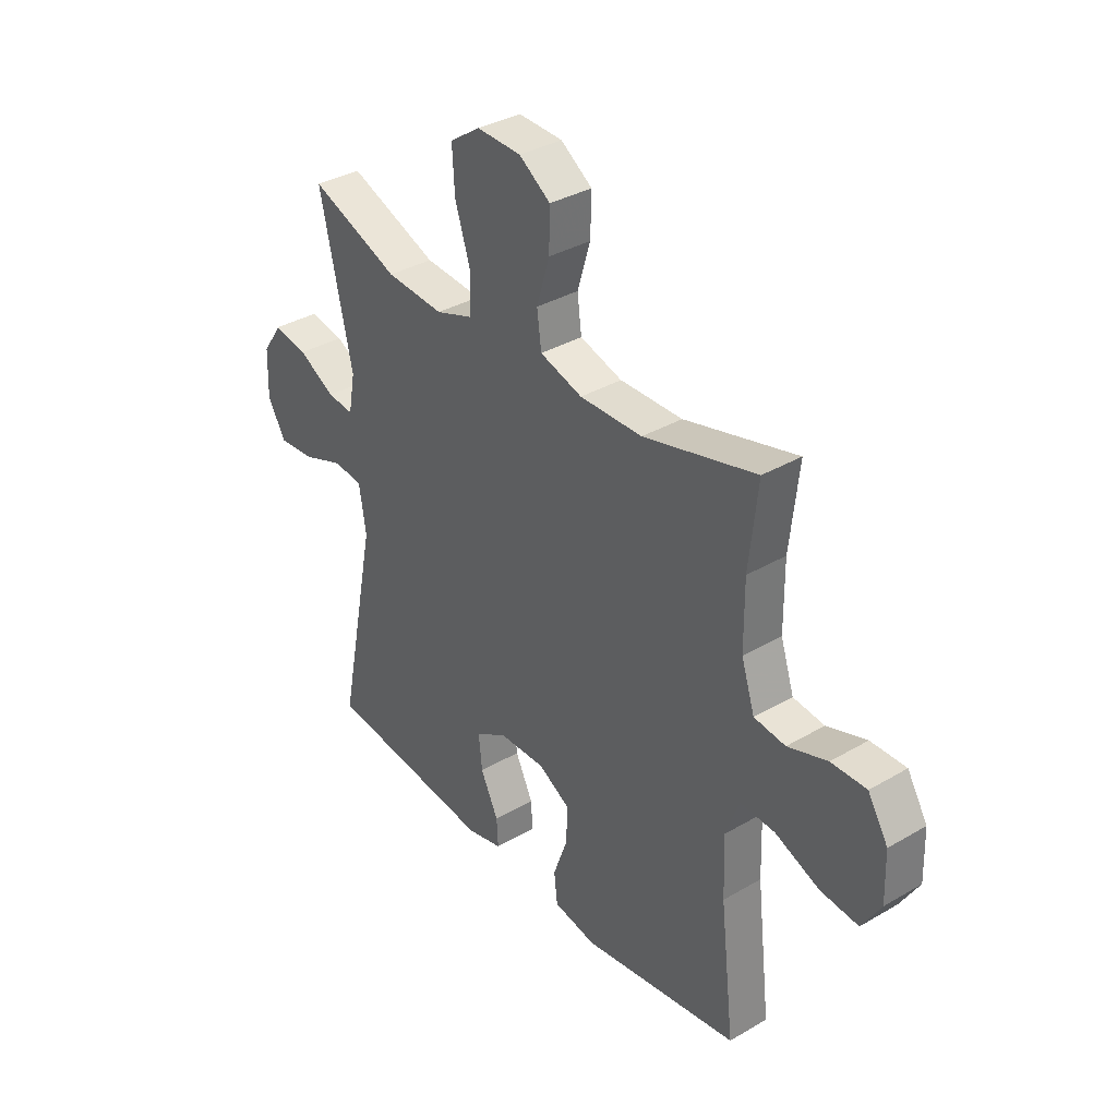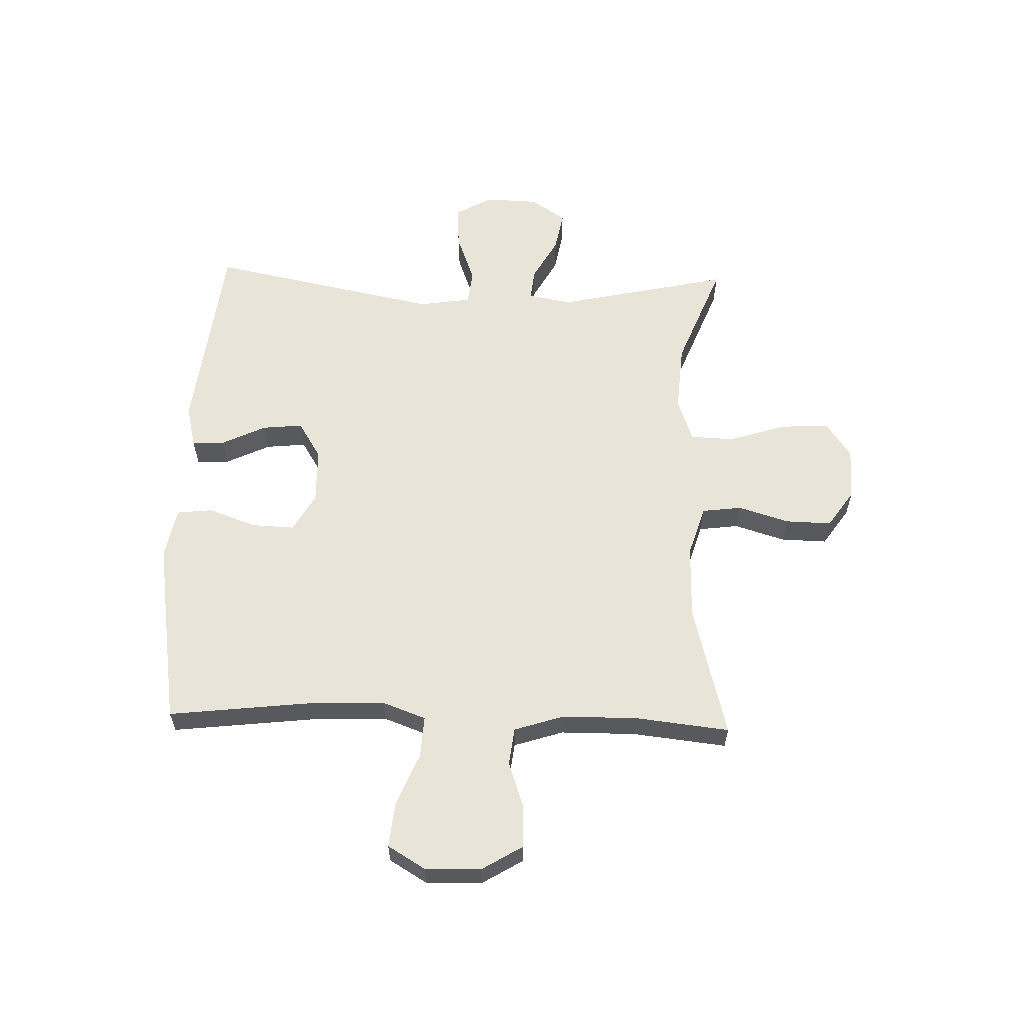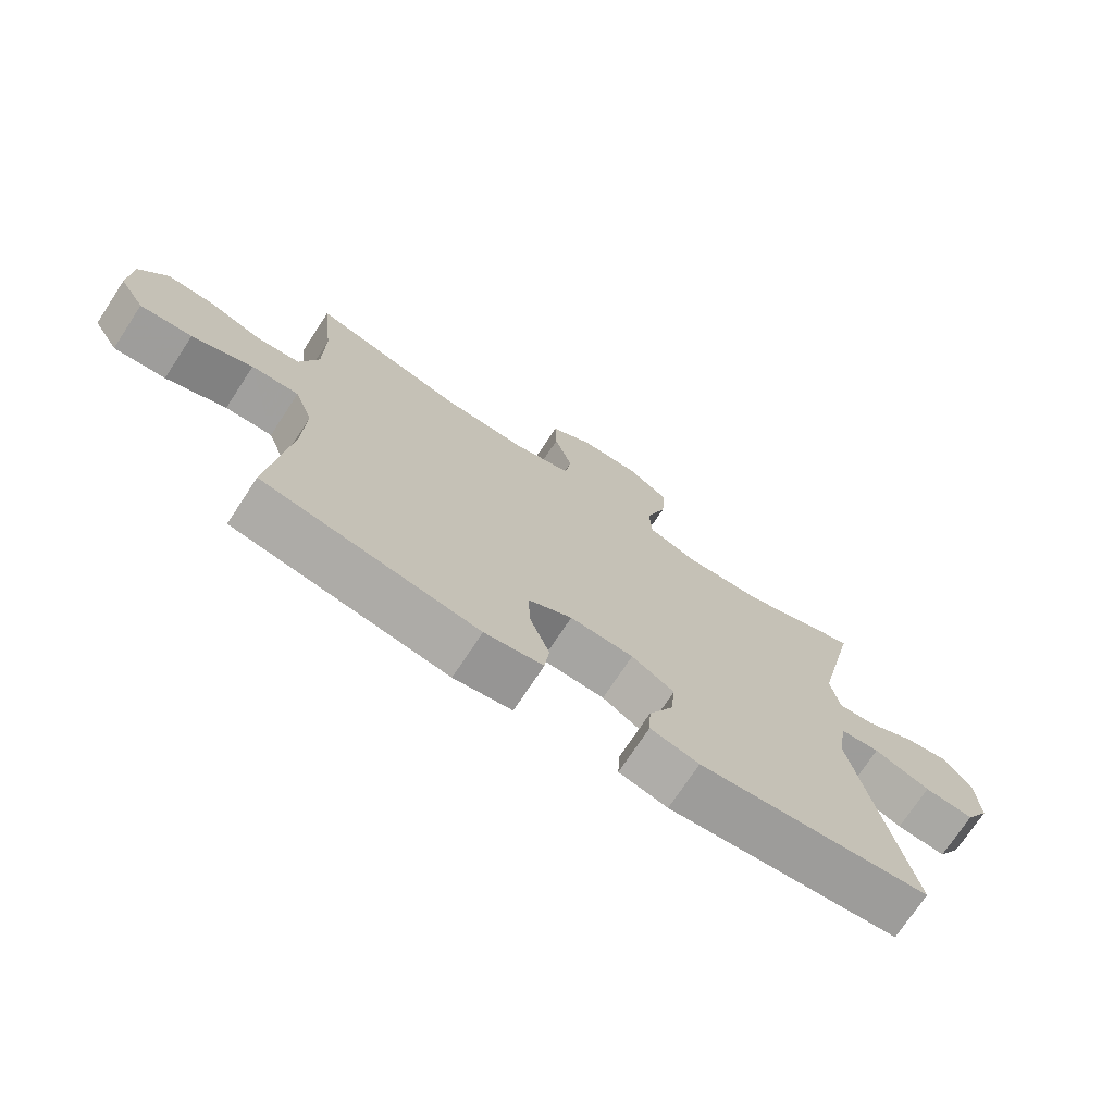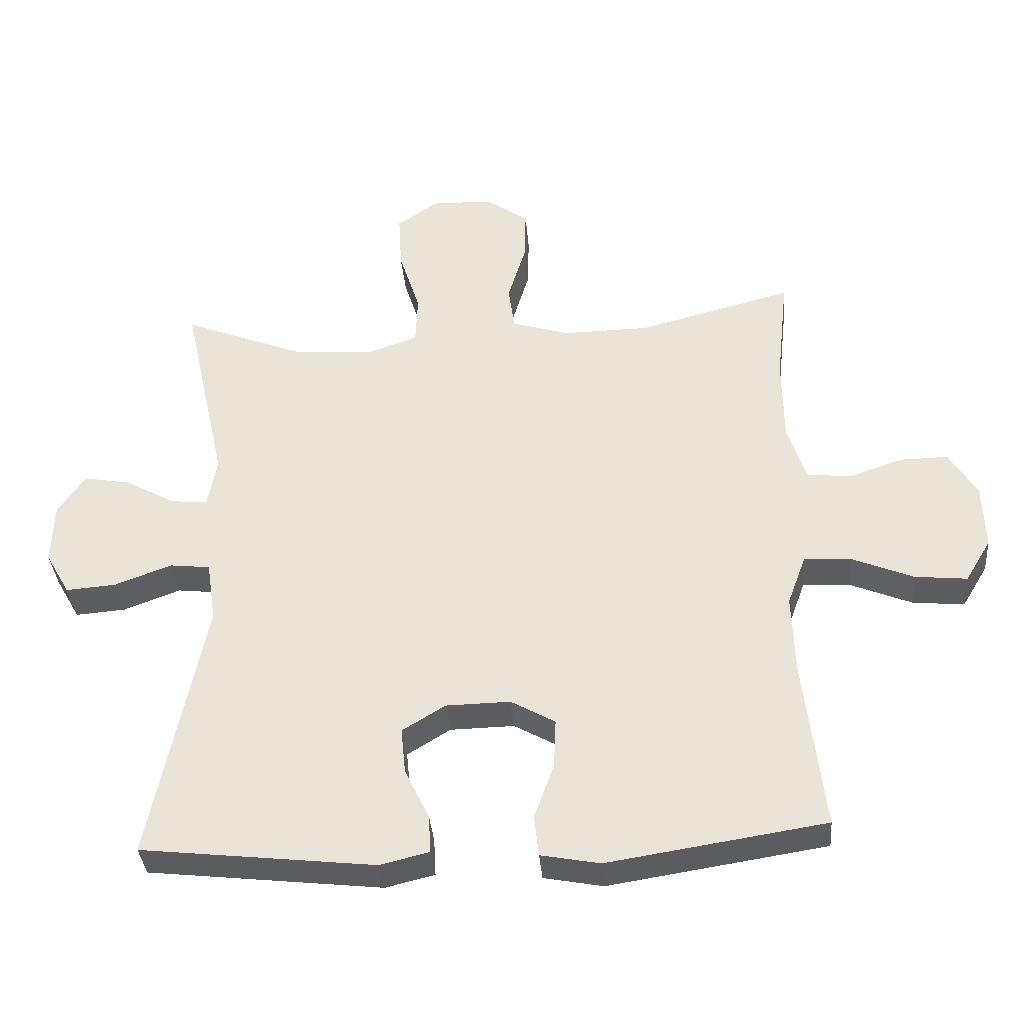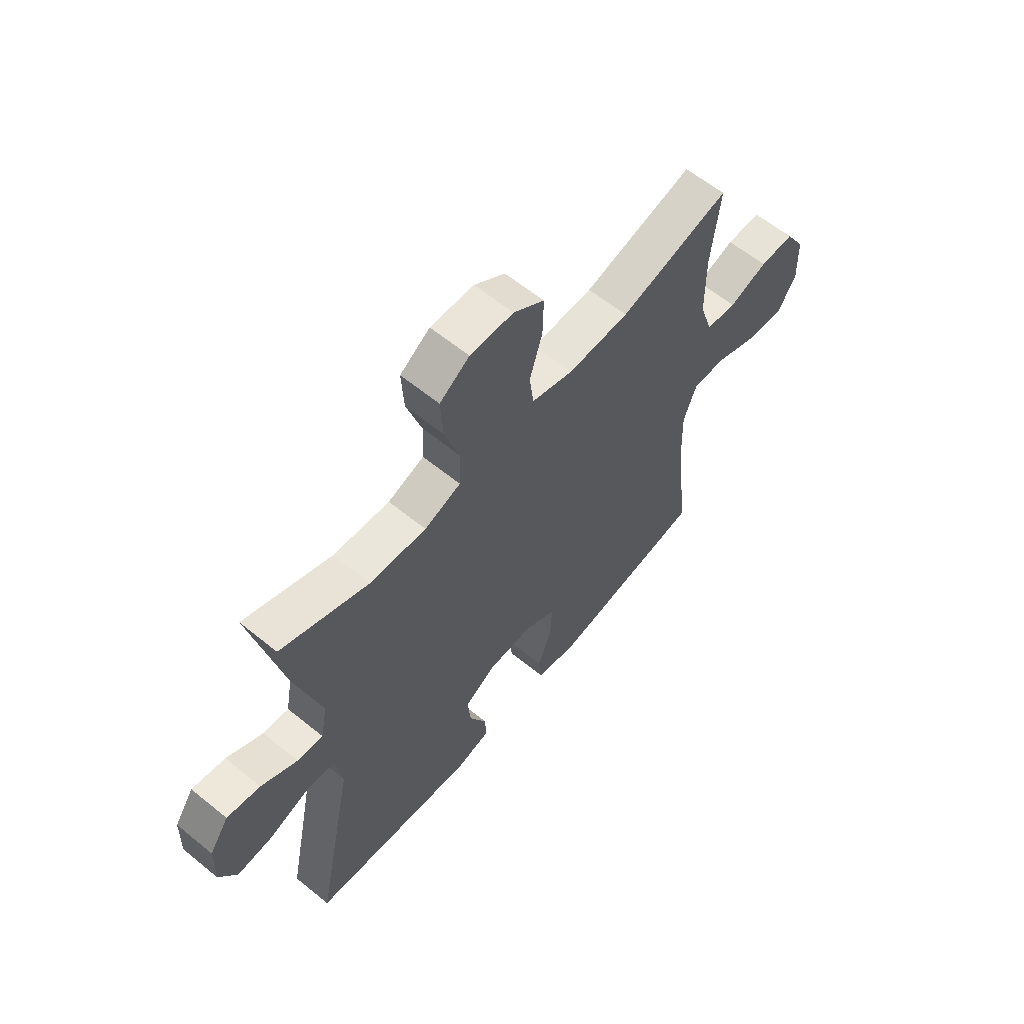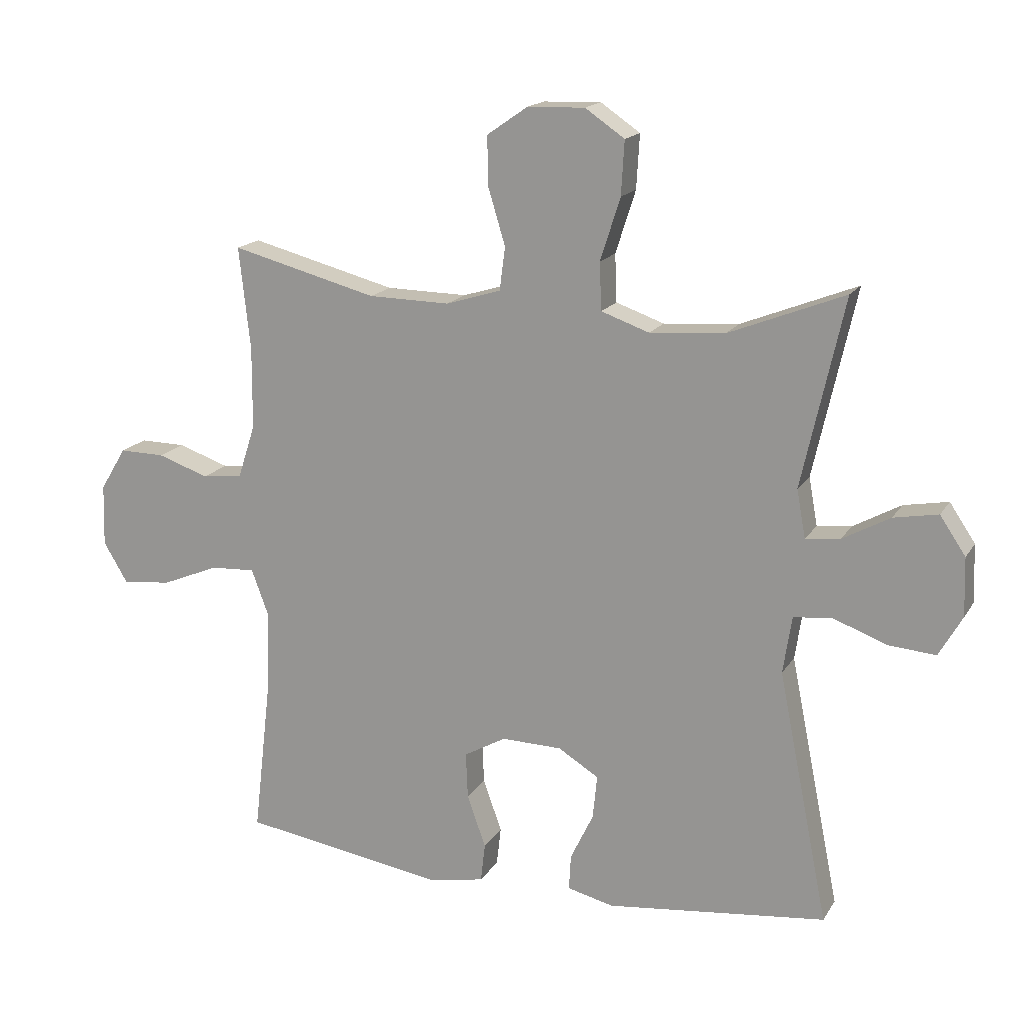
<metadata>
{"format":"obj","ext":"obj","renderer":"f3d","projection":"perspective","resolution":1024,"background":"white","views":[{"elev":35.4,"azim":-127.8,"up":"+Z"},{"elev":59.8,"azim":-88.2,"up":"+Y"},{"elev":-73.2,"azim":-33.4,"up":"+Z"},{"elev":-36.2,"azim":-175.3,"up":"+Z"},{"elev":61.0,"azim":129.7,"up":"+Z"},{"elev":16.8,"azim":21.8,"up":"+Z"}]}
</metadata>
<code>
v 0.5 0.07 0.5
v 0.433 0.07 0.199
v 0.447 0.07 0.122
v 0.502 0.07 0.128
v 0.578 0.07 0.17
v 0.649 0.07 0.183
v 0.69 0.07 0.122
v 0.693 0.07 0.029
v 0.656 0.07 -0.036
v 0.58 0.07 -0.03
v 0.494 0.07 0.002
v 0.433 0.07 -0.005
v 0.419 0.07 -0.097
v 0.5 0.07 -0.5
v 0.147 0.07 -0.54
v 0.073 0.07 -0.522
v 0.076 0.07 -0.465
v 0.113 0.07 -0.388
v 0.12 0.07 -0.318
v 0.055 0.07 -0.278
v -0.042 0.07 -0.276
v -0.109 0.07 -0.314
v -0.106 0.07 -0.388
v -0.076 0.07 -0.472
v -0.083 0.07 -0.534
v -0.172 0.07 -0.551
v -0.5 0.07 -0.5
v -0.47 0.07 -0.241
v -0.466 0.07 -0.119
v -0.494 0.07 -0.043
v -0.566 0.07 -0.047
v -0.658 0.07 -0.085
v -0.737 0.07 -0.093
v -0.776 0.07 -0.028
v -0.773 0.07 0.071
v -0.731 0.07 0.14
v -0.658 0.07 0.139
v -0.576 0.07 0.111
v -0.511 0.07 0.119
v -0.483 0.07 0.205
v -0.482 0.07 0.336
v -0.5 0.07 0.5
v -0.266 0.07 0.439
v -0.136 0.07 0.437
v -0.048 0.07 0.464
v -0.039 0.07 0.533
v -0.066 0.07 0.622
v -0.068 0.07 0.702
v -0.003 0.07 0.747
v 0.089 0.07 0.75
v 0.152 0.07 0.707
v 0.147 0.07 0.621
v 0.115 0.07 0.521
v 0.118 0.07 0.445
v 0.195 0.07 0.418
v 0.315 0.07 0.427
v 0.5 0 0.5
v 0.433 0 0.199
v 0.447 0 0.122
v 0.502 0 0.128
v 0.578 0 0.17
v 0.649 0 0.183
v 0.69 0 0.122
v 0.693 0 0.029
v 0.656 0 -0.036
v 0.58 0 -0.03
v 0.494 0 0.002
v 0.433 0 -0.005
v 0.419 0 -0.097
v 0.5 0 -0.5
v 0.147 0 -0.54
v 0.073 0 -0.522
v 0.076 0 -0.465
v 0.113 0 -0.388
v 0.12 0 -0.318
v 0.055 0 -0.278
v -0.042 0 -0.276
v -0.109 0 -0.314
v -0.106 0 -0.388
v -0.076 0 -0.472
v -0.083 0 -0.534
v -0.172 0 -0.551
v -0.5 0 -0.5
v -0.47 0 -0.241
v -0.466 0 -0.119
v -0.494 0 -0.043
v -0.566 0 -0.047
v -0.658 0 -0.085
v -0.737 0 -0.093
v -0.776 0 -0.028
v -0.773 0 0.071
v -0.731 0 0.14
v -0.658 0 0.139
v -0.576 0 0.111
v -0.511 0 0.119
v -0.483 0 0.205
v -0.482 0 0.336
v -0.5 0 0.5
v -0.266 0 0.439
v -0.136 0 0.437
v -0.048 0 0.464
v -0.039 0 0.533
v -0.066 0 0.622
v -0.068 0 0.702
v -0.003 0 0.747
v 0.089 0 0.75
v 0.152 0 0.707
v 0.147 0 0.621
v 0.115 0 0.521
v 0.118 0 0.445
v 0.195 0 0.418
v 0.315 0 0.427
f 50 51 52 53
f 50 53 54
f 49 50 54
f 46 47 48 49
f 45 46 49 54
f 44 45 54 55
f 41 42 43
f 40 41 43 44
f 39 40 44 55
f 35 36 37 38
f 35 38 39
f 34 35 39
f 31 32 33 34
f 30 31 34 39
f 29 30 39 55
f 25 26 27 28
f 23 24 25 28
f 22 23 28 29
f 21 22 29 55
f 15 16 17 18
f 13 14 15 18
f 12 13 18 19
f 8 9 10 11
f 8 11 12
f 7 8 12
f 4 5 6 7
f 3 4 7 12
f 2 3 12 19
f 56 1 2 19
f 20 21 55 56
f 19 20 56
f 109 108 107 106
f 110 109 106
f 110 106 105
f 105 104 103 102
f 110 105 102 101
f 111 110 101 100
f 99 98 97
f 100 99 97 96
f 111 100 96 95
f 94 93 92 91
f 95 94 91
f 95 91 90
f 90 89 88 87
f 95 90 87 86
f 111 95 86 85
f 84 83 82 81
f 84 81 80 79
f 85 84 79 78
f 111 85 78 77
f 74 73 72 71
f 74 71 70 69
f 75 74 69 68
f 67 66 65 64
f 68 67 64
f 68 64 63
f 63 62 61 60
f 68 63 60 59
f 75 68 59 58
f 75 58 57 112
f 112 111 77 76
f 112 76 75
f 1 57 58 2
f 2 58 59 3
f 3 59 60 4
f 4 60 61 5
f 5 61 62 6
f 6 62 63 7
f 7 63 64 8
f 8 64 65 9
f 9 65 66 10
f 10 66 67 11
f 11 67 68 12
f 12 68 69 13
f 13 69 70 14
f 14 70 71 15
f 15 71 72 16
f 16 72 73 17
f 17 73 74 18
f 18 74 75 19
f 19 75 76 20
f 20 76 77 21
f 21 77 78 22
f 22 78 79 23
f 23 79 80 24
f 24 80 81 25
f 25 81 82 26
f 26 82 83 27
f 27 83 84 28
f 28 84 85 29
f 29 85 86 30
f 30 86 87 31
f 31 87 88 32
f 32 88 89 33
f 33 89 90 34
f 34 90 91 35
f 35 91 92 36
f 36 92 93 37
f 37 93 94 38
f 38 94 95 39
f 39 95 96 40
f 40 96 97 41
f 41 97 98 42
f 42 98 99 43
f 43 99 100 44
f 44 100 101 45
f 45 101 102 46
f 46 102 103 47
f 47 103 104 48
f 48 104 105 49
f 49 105 106 50
f 50 106 107 51
f 51 107 108 52
f 52 108 109 53
f 53 109 110 54
f 54 110 111 55
f 55 111 112 56
f 56 112 57 1

</code>
